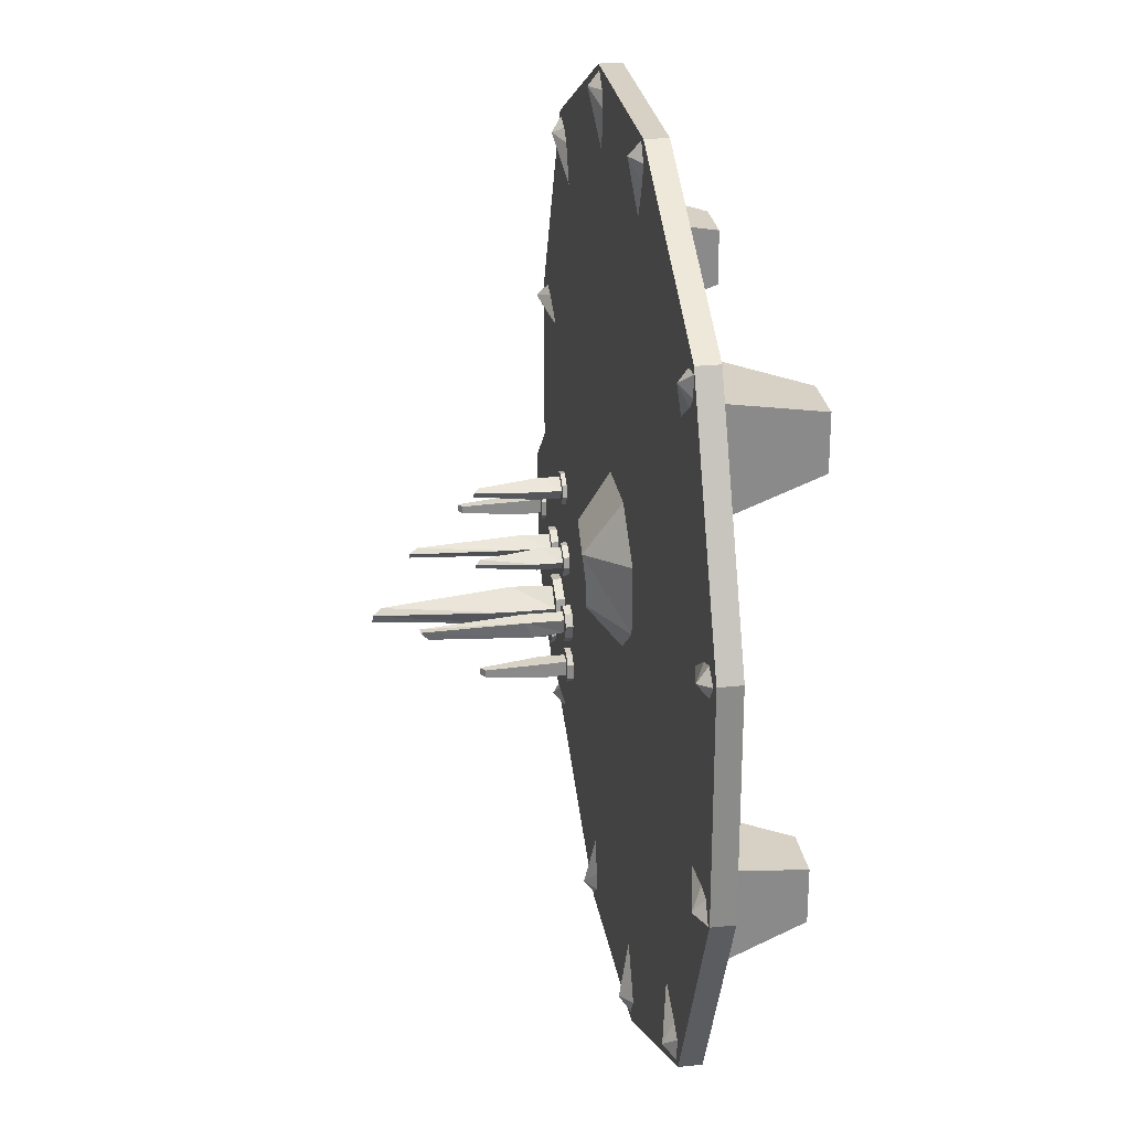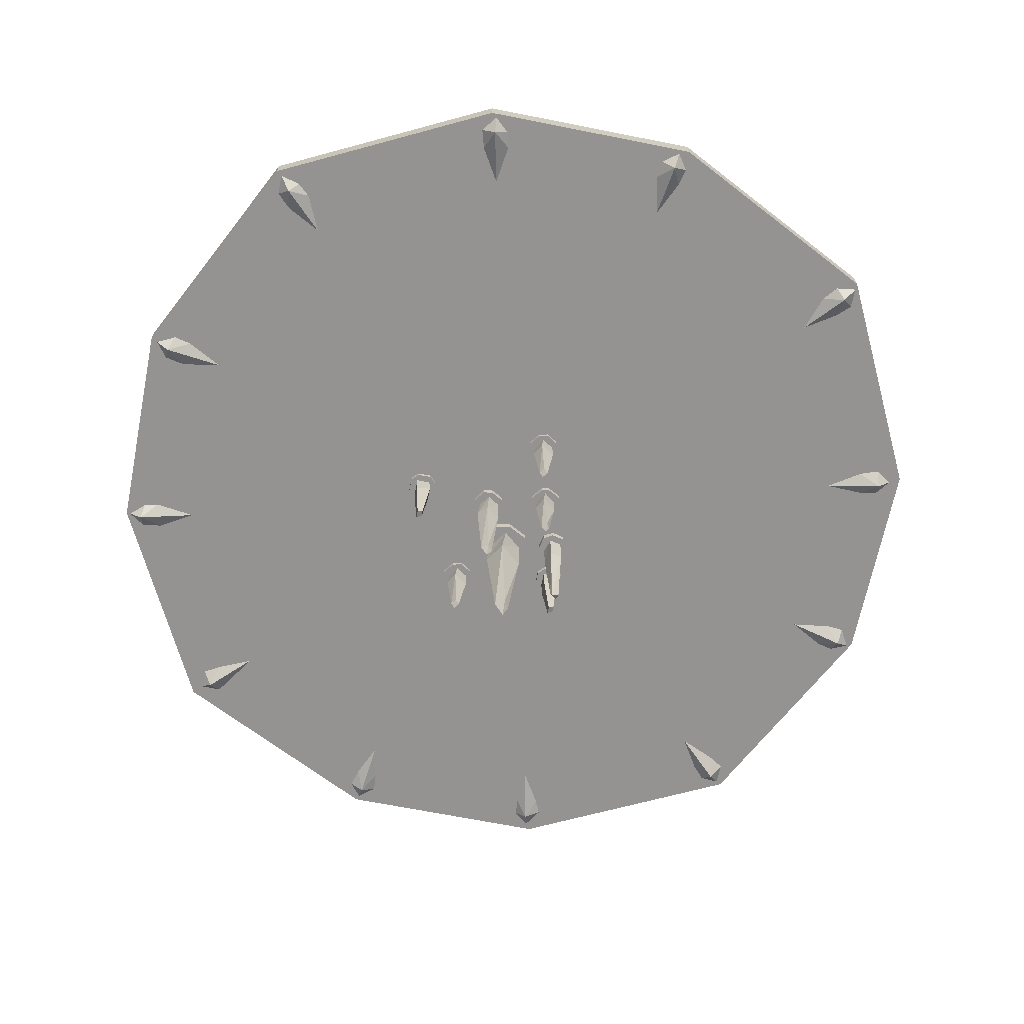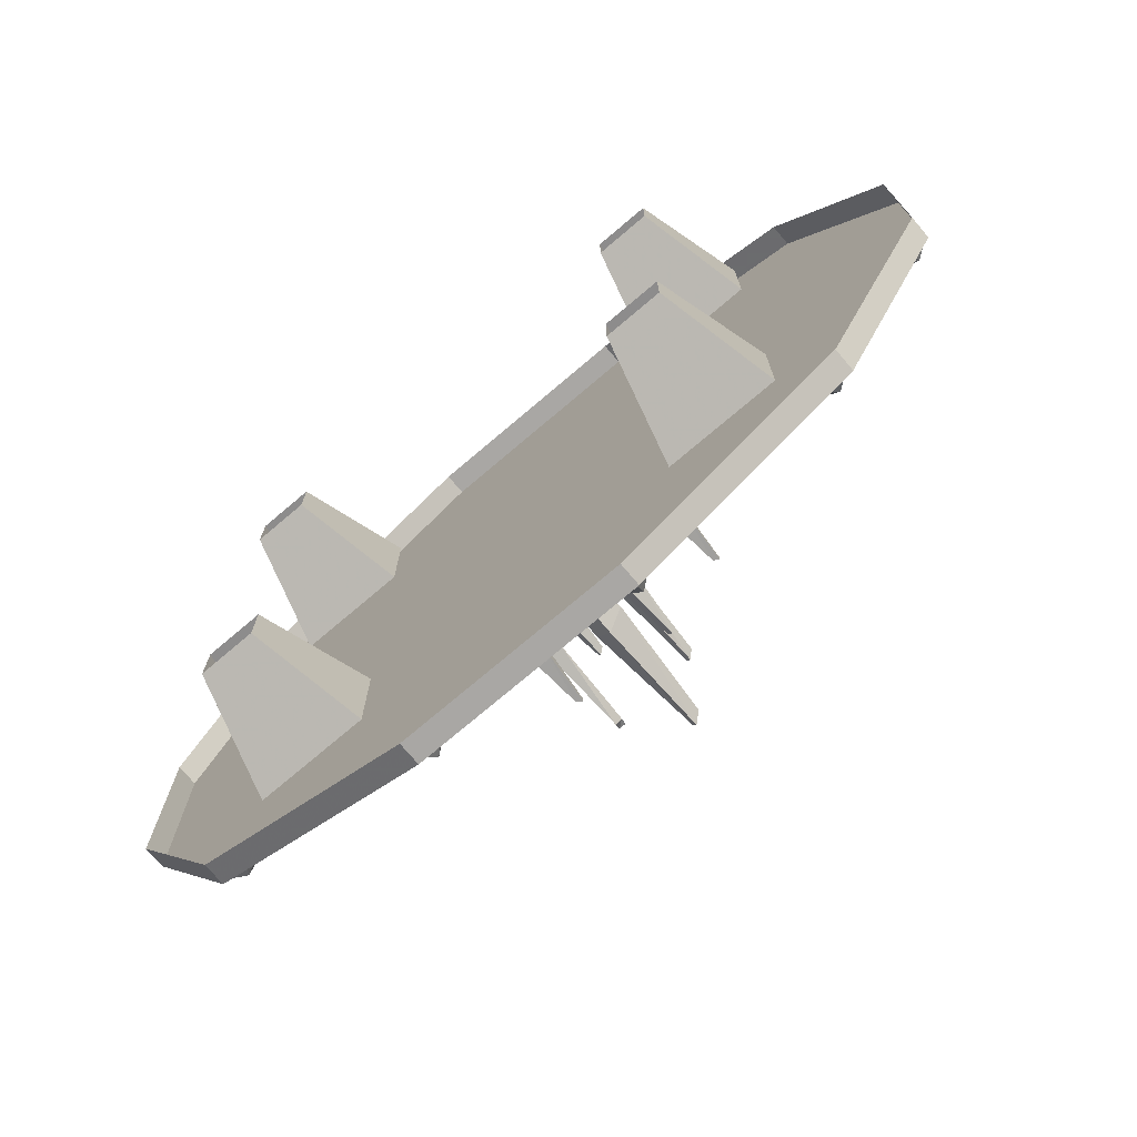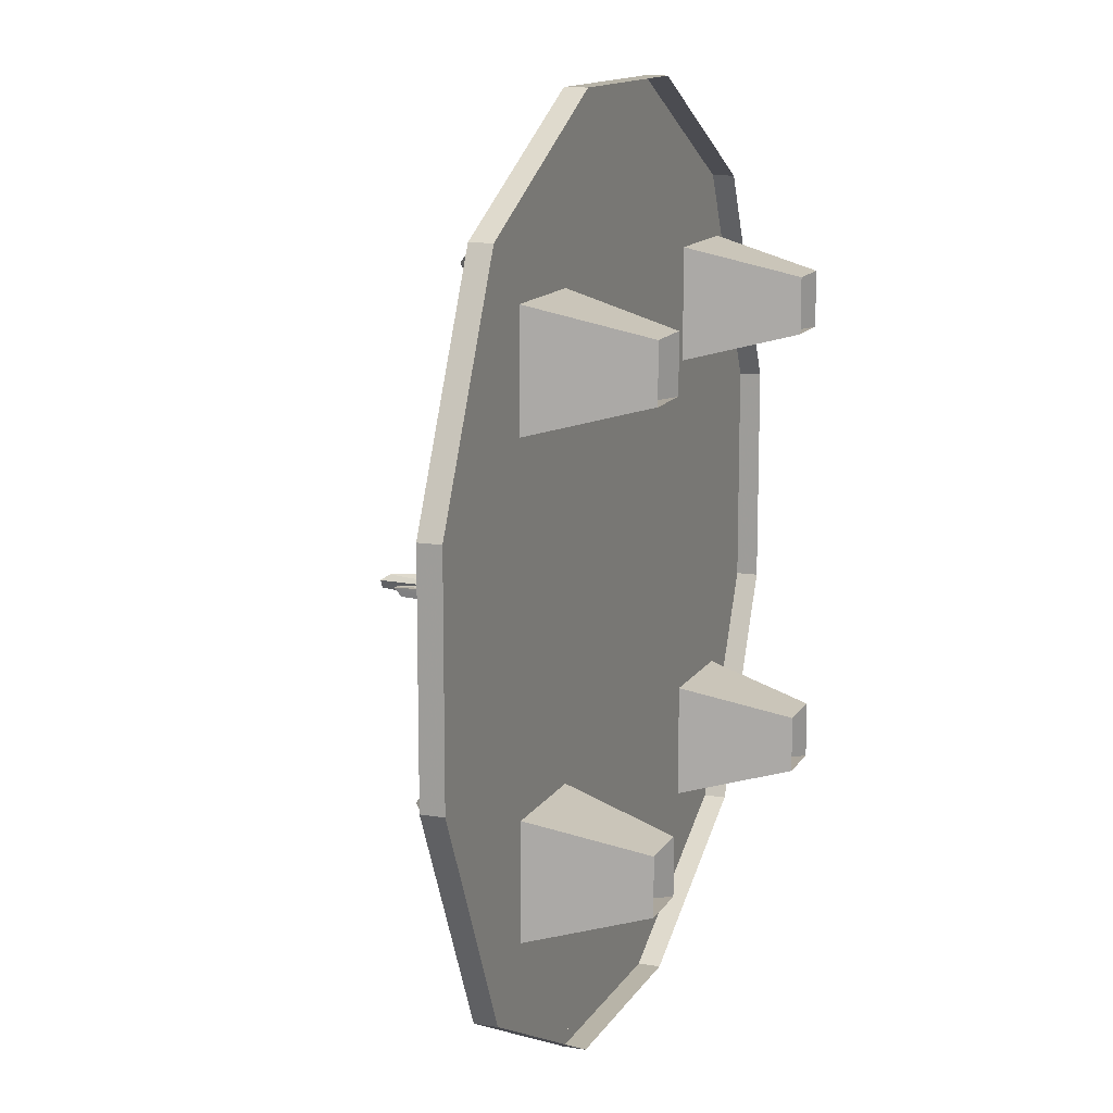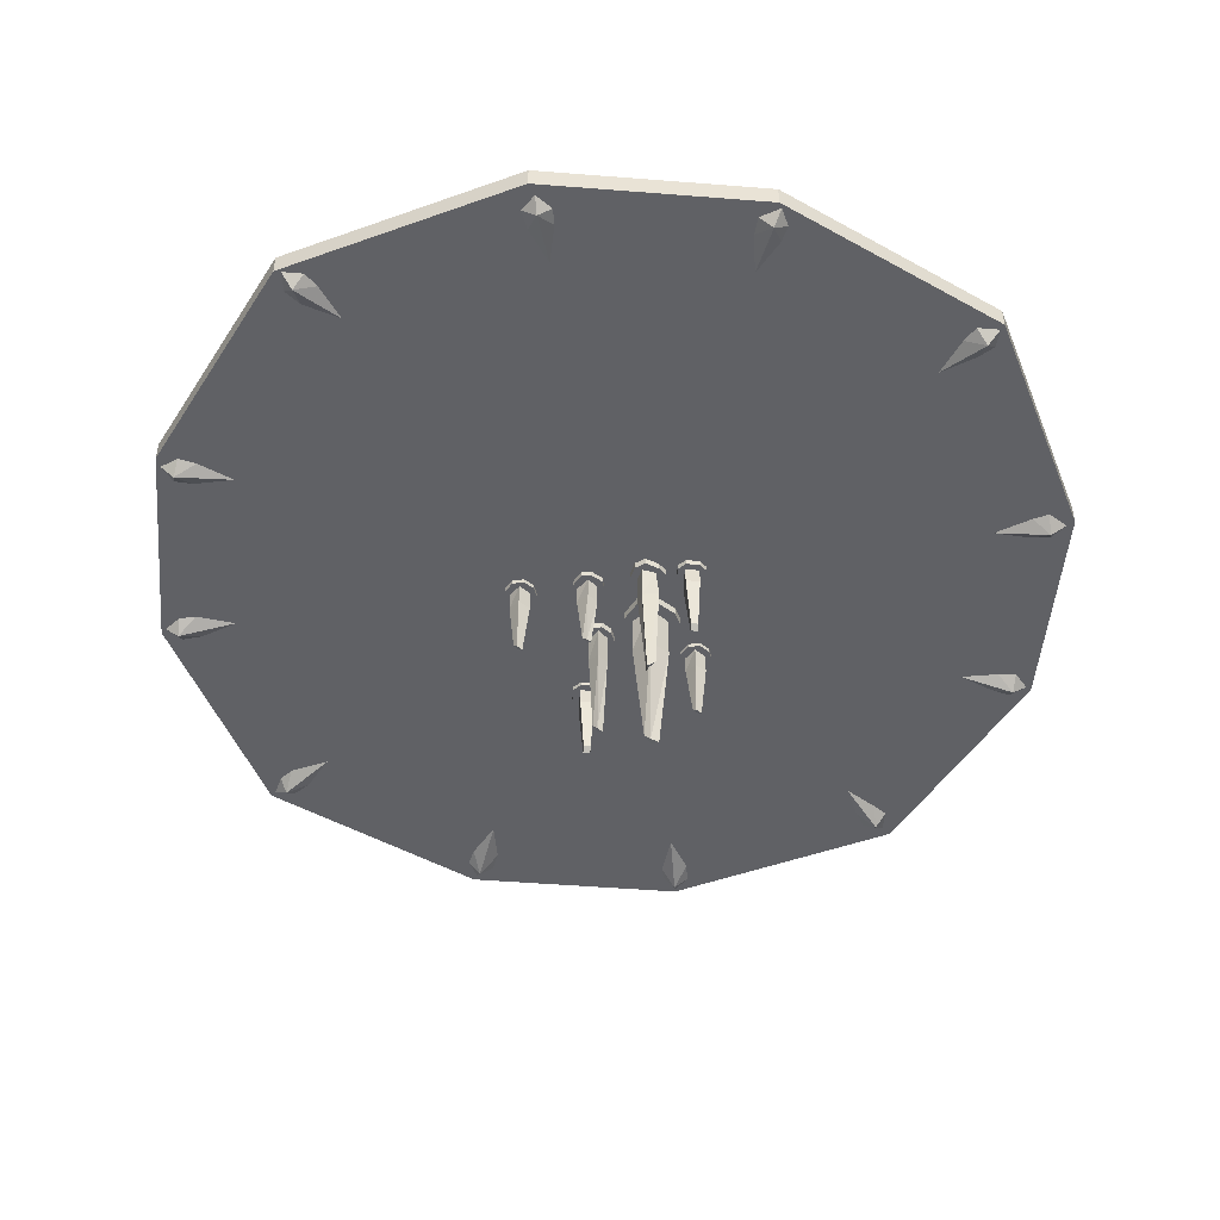
<metadata>
{"format":"obj","ext":"obj","renderer":"f3d","projection":"perspective","resolution":1024,"background":"white","views":[{"elev":26.7,"azim":81.0,"up":"+Z"},{"elev":-66.8,"azim":-11.3,"up":"+Y"},{"elev":-74.7,"azim":-139.7,"up":"+Z"},{"elev":13.0,"azim":110.3,"up":"+Z"},{"elev":-49.2,"azim":85.0,"up":"+Y"}]}
</metadata>
<code>
o object/table/19
v -200 -80 200
v -120 -80 200
v -140 0 180
v -180 0 180
v -200 -80 120
v -180 0 140
v -120 -80 120
v -140 0 140
v 120 -80 200
v 200 -80 200
v 180 0 180
v 140 0 180
v 120 -80 120
v 140 0 140
v 200 -80 120
v 180 0 140
v 120 -80 -120
v 200 -80 -120
v 180 0 -140
v 140 0 -140
v 120 -80 -200
v 140 0 -180
v 200 -80 -200
v 180 0 -180
v -200 -80 -120
v -120 -80 -120
v -140 0 -140
v -180 0 -140
v -200 -80 -200
v -180 0 -180
v -120 -80 -200
v -140 0 -180
v -80 -96 320
v 80 -96 320
v 80 -80 320
v -80 -80 320
v -240 -96 240
v 240 -96 240
v 240 -80 240
v 320 -96 80
v 320 -80 80
v 320 -96 -80
v 320 -80 -80
v 240 -96 -240
v 240 -80 -240
v 80 -96 -320
v 80 -80 -320
v -80 -96 -320
v -80 -80 -320
v -240 -96 -240
v -240 -80 -240
v -320 -96 -80
v -320 -80 -80
v -320 -96 80
v -320 -80 80
v -240 -80 240
v -226 -104 -226
v -233 -96 -218
v -235 -96 -233
v -218 -96 -233
v -211 -96 -223
v -196 -96 -200
v -221 -96 -211
v -77 -104 -305
v -87 -96 -305
v -78 -96 -316
v -66 -96 -306
v -67 -96 -293
v -72 -96 -266
v -83 -96 -291
v 73 -104 -303
v 65 -96 -306
v 76 -96 -315
v 85 -96 -301
v 80 -96 -290
v 65 -96 -265
v 63 -96 -292
v 228 -104 -230
v 222 -96 -237
v 236 -96 -238
v 236 -96 -222
v 225 -96 -215
v 198 -96 -203
v 213 -96 -227
v 306 -104 -78
v 303 -96 -88
v 316 -96 -82
v 308 -96 -68
v 295 -96 -67
v 266 -96 -71
v 291 -96 -85
v 302 -104 73
v 303 -96 63
v 312 -96 75
v 300 -96 83
v 286 -96 78
v 262 -96 62
v 291 -96 61
v 232 -104 227
v 240 -96 220
v 240 -96 235
v 225 -96 233
v 216 -96 222
v 207 -96 195
v 231 -96 211
v 71 -104 307
v 81 -96 305
v 73 -96 317
v 61 -96 308
v 60 -96 295
v 66 -96 266
v 78 -96 292
v -75 -104 307
v -65 -96 307
v -76 -96 317
v -85 -96 305
v -81 -96 291
v -66 -96 266
v -62 -96 295
v -228 -104 228
v -221 -96 233
v -236 -96 237
v -236 -96 222
v -226 -96 212
v -200 -96 198
v -212 -96 225
v -305 -104 76
v -301 -96 85
v -315 -96 78
v -306 -96 66
v -291 -96 63
v -262 -96 68
v -288 -96 82
v -307 -104 -78
v -306 -96 -70
v -317 -96 -80
v -305 -96 -88
v -290 -96 -86
v -265 -96 -71
v -295 -96 -67
v 45 -191 -56
v 45 -191 -51
v 41 -194 -51
v 41 -194 -56
v 37 -153 -58
v 48 -150 -58
v 48 -150 -48
v 37 -153 -48
v 37 -137 -48
v 37 -137 -58
v 47 -137 -58
v 47 -137 -48
v 47 -137 -63
v 52 -137 -58
v 52 -137 -48
v 47 -137 -43
v 37 -137 -43
v 32 -137 -48
v 32 -137 -58
v 37 -137 -63
v 37 -133 -63
v 47 -133 -63
v 52 -133 -58
v 52 -133 -48
v 47 -133 -43
v 37 -133 -43
v 32 -133 -48
v 32 -133 -58
v -1 -255 -23
v -8 -255 -28
v -1 -261 -33
v 2 -261 -27
v 11 -173 -27
v -5 -166 -16
v -15 -166 -31
v 0 -173 -41
v 0 -139 -41
v 11 -139 -27
v -2 -139 -16
v -13 -139 -31
v 0 -139 -10
v -11 -139 -12
v -21 -139 -27
v -17 -139 -38
v -2 -139 -50
v 8 -139 -45
v 17 -139 -31
v 15 -139 -18
v 15 -132 -18
v 0 -132 -10
v -11 -132 -12
v -21 -132 -27
v -17 -132 -38
v -2 -132 -50
v 8 -132 -45
v 17 -132 -31
v -35 -190 -61
v -38 -190 -65
v -35 -193 -67
v -32 -193 -63
v -27 -152 -63
v -37 -149 -57
v -42 -149 -66
v -33 -152 -71
v -33 -136 -71
v -27 -136 -63
v -36 -136 -57
v -41 -136 -66
v -33 -136 -53
v -40 -136 -55
v -46 -136 -63
v -43 -136 -70
v -36 -136 -76
v -28 -136 -73
v -23 -136 -66
v -25 -136 -58
v -25 -132 -58
v -33 -132 -53
v -40 -132 -55
v -46 -132 -63
v -43 -132 -70
v -36 -132 -76
v -28 -132 -73
v -23 -132 -66
v 36 -228 -23
v 41 -228 -27
v 42 -233 -21
v 37 -233 -21
v 36 -164 -16
v 33 -159 -27
v 43 -159 -30
v 45 -164 -18
v 45 -138 -18
v 36 -138 -16
v 33 -138 -26
v 43 -138 -28
v 28 -138 -25
v 32 -138 -31
v 42 -138 -35
v 47 -138 -30
v 51 -138 -20
v 46 -138 -13
v 37 -138 -11
v 30 -138 -15
v 30 -132 -15
v 28 -132 -25
v 32 -132 -31
v 42 -132 -35
v 47 -132 -30
v 51 -132 -20
v 46 -132 -13
v 37 -132 -11
v -76 -190 7
v -76 -190 12
v -80 -193 12
v -80 -193 7
v -83 -152 5
v -72 -149 5
v -72 -149 15
v -83 -152 15
v -83 -136 15
v -83 -136 5
v -73 -136 5
v -73 -136 15
v -73 -136 0
v -68 -136 5
v -68 -136 15
v -73 -136 20
v -83 -136 20
v -88 -136 15
v -88 -136 5
v -83 -136 0
v -83 -132 0
v -73 -132 0
v -68 -132 5
v -68 -132 15
v -73 -132 20
v -83 -132 20
v -88 -132 15
v -88 -132 5
v 25 -191 21
v 21 -191 17
v 25 -194 15
v 27 -194 18
v 32 -153 18
v 22 -150 25
v 17 -150 16
v 26 -153 11
v 26 -137 11
v 32 -137 18
v 23 -137 25
v 18 -137 16
v 26 -137 28
v 20 -137 27
v 13 -137 18
v 16 -137 12
v 23 -137 6
v 31 -137 8
v 36 -137 16
v 35 -137 23
v 35 -133 23
v 26 -133 28
v 20 -133 27
v 13 -133 18
v 16 -133 12
v 23 -133 6
v 31 -133 8
v 36 -133 16
v -21 -228 10
v -26 -228 6
v -21 -233 3
v -18 -233 7
v -13 -164 7
v -23 -159 13
v -30 -159 5
v -20 -164 0
v -20 -138 0
v -13 -138 7
v -22 -138 13
v -28 -138 5
v -20 -138 17
v -27 -138 16
v -33 -138 7
v -31 -138 1
v -22 -138 -5
v -15 -138 -2
v -10 -138 5
v -11 -138 12
v -11 -132 12
v -20 -132 17
v -27 -132 16
v -33 -132 7
v -31 -132 1
v -22 -132 -5
v -15 -132 -2
v -10 -132 5
v 13 -190 67
v 10 -190 63
v 13 -193 61
v 16 -193 65
v 21 -152 65
v 11 -149 71
v 6 -149 62
v 15 -152 57
v 15 -136 57
v 21 -136 65
v 12 -136 71
v 7 -136 62
v 15 -136 75
v 8 -136 73
v 2 -136 65
v 5 -136 58
v 12 -136 52
v 20 -136 55
v 25 -136 62
v 23 -136 70
v 23 -132 70
v 15 -132 75
v 8 -132 73
v 2 -132 65
v 5 -132 58
v 12 -132 52
v 20 -132 55
v 25 -132 62
v 62 -96 -23
v 28 -96 -50
v -32 -96 -50
v -65 -96 -21
v -65 -96 22
v -23 -96 56
v 26 -96 56
v 63 -96 26
v 18 -122 16
v 18 -122 -20
v -22 -122 -20
v -22 -122 16
v -106 -133 -40
v -43 -133 -97
v 38 -133 -97
v 102 -133 -40
v 102 -133 35
v 38 -133 92
v -43 -133 92
v -106 -133 35
f 1 2 3
f 1 3 4
f 1 4 5
f 5 4 6
f 5 6 7
f 7 6 8
f 7 8 2
f 2 8 3
f 9 10 11
f 9 11 12
f 9 12 13
f 13 12 14
f 13 14 15
f 15 14 16
f 15 16 10
f 10 16 11
f 17 18 19
f 17 19 20
f 17 20 21
f 21 20 22
f 21 22 23
f 23 22 24
f 23 24 18
f 18 24 19
f 25 26 27
f 25 27 28
f 25 28 29
f 29 28 30
f 29 30 31
f 31 30 32
f 31 32 26
f 26 32 27
f 33 34 35
f 33 35 36
f 33 36 37
f 33 37 34
f 34 37 38
f 34 38 39
f 34 39 35
f 38 40 41
f 38 41 39
f 40 42 43
f 40 43 41
f 42 44 45
f 42 45 43
f 44 46 47
f 44 47 45
f 46 48 49
f 46 49 47
f 48 50 51
f 48 51 49
f 50 52 53
f 50 53 51
f 52 54 55
f 52 55 53
f 54 37 56
f 54 56 55
f 37 36 56
f 37 54 52
f 37 52 50
f 37 50 48
f 37 48 46
f 37 46 44
f 37 44 42
f 37 42 40
f 37 40 38
f 57 58 59
f 57 59 60
f 57 60 61
f 57 61 62
f 57 62 63
f 57 63 58
f 64 65 66
f 64 66 67
f 64 67 68
f 64 68 69
f 64 69 70
f 64 70 65
f 71 72 73
f 71 73 74
f 71 74 75
f 71 75 76
f 71 76 77
f 71 77 72
f 78 79 80
f 78 80 81
f 78 81 82
f 78 82 83
f 78 83 84
f 78 84 79
f 85 86 87
f 85 87 88
f 85 88 89
f 85 89 90
f 85 90 91
f 85 91 86
f 92 93 94
f 92 94 95
f 92 95 96
f 92 96 97
f 92 97 98
f 92 98 93
f 99 100 101
f 99 101 102
f 99 102 103
f 99 103 104
f 99 104 105
f 99 105 100
f 106 107 108
f 106 108 109
f 106 109 110
f 106 110 111
f 106 111 112
f 106 112 107
f 113 114 115
f 113 115 116
f 113 116 117
f 113 117 118
f 113 118 119
f 113 119 114
f 120 121 122
f 120 122 123
f 120 123 124
f 120 124 125
f 120 125 126
f 120 126 121
f 127 128 129
f 127 129 130
f 127 130 131
f 127 131 132
f 127 132 133
f 127 133 128
f 134 135 136
f 134 136 137
f 134 137 138
f 134 138 139
f 134 139 140
f 134 140 135
f 141 142 143
f 141 143 144
f 141 144 145
f 141 145 146
f 141 146 142
f 142 146 147
f 142 147 143
f 143 147 148
f 143 148 144
f 144 148 145
f 145 148 149
f 145 149 150
f 145 150 146
f 146 150 151
f 146 151 147
f 147 151 152
f 147 152 148
f 148 152 149
f 153 154 155
f 153 155 156
f 153 156 157
f 153 157 158
f 153 158 159
f 153 159 160
f 153 160 161
f 153 161 162
f 153 162 154
f 154 162 163
f 154 163 155
f 155 163 164
f 155 164 156
f 156 164 165
f 156 165 157
f 157 165 166
f 157 166 158
f 158 166 167
f 158 167 159
f 159 167 168
f 159 168 160
f 160 168 161
f 169 170 171
f 169 171 172
f 169 172 173
f 169 173 174
f 169 174 170
f 170 174 175
f 170 175 171
f 171 175 176
f 171 176 172
f 172 176 173
f 173 176 177
f 173 177 178
f 173 178 174
f 174 178 179
f 174 179 175
f 175 179 180
f 175 180 176
f 176 180 177
f 181 182 183
f 181 183 184
f 181 184 185
f 181 185 186
f 181 186 187
f 181 187 188
f 181 188 189
f 181 189 190
f 181 190 182
f 182 190 191
f 182 191 183
f 183 191 192
f 183 192 184
f 184 192 193
f 184 193 185
f 185 193 194
f 185 194 186
f 186 194 195
f 186 195 187
f 187 195 196
f 187 196 188
f 188 196 189
f 197 198 199
f 197 199 200
f 197 200 201
f 197 201 202
f 197 202 198
f 198 202 203
f 198 203 199
f 199 203 204
f 199 204 200
f 200 204 201
f 201 204 205
f 201 205 206
f 201 206 202
f 202 206 207
f 202 207 203
f 203 207 208
f 203 208 204
f 204 208 205
f 209 210 211
f 209 211 212
f 209 212 213
f 209 213 214
f 209 214 215
f 209 215 216
f 209 216 217
f 209 217 218
f 209 218 210
f 210 218 219
f 210 219 211
f 211 219 220
f 211 220 212
f 212 220 221
f 212 221 213
f 213 221 222
f 213 222 214
f 214 222 223
f 214 223 215
f 215 223 224
f 215 224 216
f 216 224 217
f 225 226 227
f 225 227 228
f 225 228 229
f 225 229 230
f 225 230 226
f 226 230 231
f 226 231 227
f 227 231 232
f 227 232 228
f 228 232 229
f 229 232 233
f 229 233 234
f 229 234 230
f 230 234 235
f 230 235 231
f 231 235 236
f 231 236 232
f 232 236 233
f 237 238 239
f 237 239 240
f 237 240 241
f 237 241 242
f 237 242 243
f 237 243 244
f 237 244 245
f 237 245 246
f 237 246 238
f 238 246 247
f 238 247 239
f 239 247 248
f 239 248 240
f 240 248 249
f 240 249 241
f 241 249 250
f 241 250 242
f 242 250 251
f 242 251 243
f 243 251 252
f 243 252 244
f 244 252 245
f 253 254 255
f 253 255 256
f 253 256 257
f 253 257 258
f 253 258 254
f 254 258 259
f 254 259 255
f 255 259 260
f 255 260 256
f 256 260 257
f 257 260 261
f 257 261 262
f 257 262 258
f 258 262 263
f 258 263 259
f 259 263 264
f 259 264 260
f 260 264 261
f 265 266 267
f 265 267 268
f 265 268 269
f 265 269 270
f 265 270 271
f 265 271 272
f 265 272 273
f 265 273 274
f 265 274 266
f 266 274 275
f 266 275 267
f 267 275 276
f 267 276 268
f 268 276 277
f 268 277 269
f 269 277 278
f 269 278 270
f 270 278 279
f 270 279 271
f 271 279 280
f 271 280 272
f 272 280 273
f 281 282 283
f 281 283 284
f 281 284 285
f 281 285 286
f 281 286 282
f 282 286 287
f 282 287 283
f 283 287 288
f 283 288 284
f 284 288 285
f 285 288 289
f 285 289 290
f 285 290 286
f 286 290 291
f 286 291 287
f 287 291 292
f 287 292 288
f 288 292 289
f 293 294 295
f 293 295 296
f 293 296 297
f 293 297 298
f 293 298 299
f 293 299 300
f 293 300 301
f 293 301 302
f 293 302 294
f 294 302 303
f 294 303 295
f 295 303 304
f 295 304 296
f 296 304 305
f 296 305 297
f 297 305 306
f 297 306 298
f 298 306 307
f 298 307 299
f 299 307 308
f 299 308 300
f 300 308 301
f 309 310 311
f 309 311 312
f 309 312 313
f 309 313 314
f 309 314 310
f 310 314 315
f 310 315 311
f 311 315 316
f 311 316 312
f 312 316 313
f 313 316 317
f 313 317 318
f 313 318 314
f 314 318 319
f 314 319 315
f 315 319 320
f 315 320 316
f 316 320 317
f 321 322 323
f 321 323 324
f 321 324 325
f 321 325 326
f 321 326 327
f 321 327 328
f 321 328 329
f 321 329 330
f 321 330 322
f 322 330 331
f 322 331 323
f 323 331 332
f 323 332 324
f 324 332 333
f 324 333 325
f 325 333 334
f 325 334 326
f 326 334 335
f 326 335 327
f 327 335 336
f 327 336 328
f 328 336 329
f 337 338 339
f 337 339 340
f 337 340 341
f 337 341 342
f 337 342 338
f 338 342 343
f 338 343 339
f 339 343 344
f 339 344 340
f 340 344 341
f 341 344 345
f 341 345 346
f 341 346 342
f 342 346 347
f 342 347 343
f 343 347 348
f 343 348 344
f 344 348 345
f 349 350 351
f 349 351 352
f 349 352 353
f 349 353 354
f 349 354 355
f 349 355 356
f 349 356 357
f 349 357 358
f 349 358 350
f 350 358 359
f 350 359 351
f 351 359 360
f 351 360 352
f 352 360 361
f 352 361 353
f 353 361 362
f 353 362 354
f 354 362 363
f 354 363 355
f 355 363 364
f 355 364 356
f 356 364 357
f 365 366 367
f 365 367 368
f 365 368 369
f 365 369 370
f 365 370 371
f 365 371 372
f 365 372 373
f 365 373 374
f 365 374 366
f 366 374 367
f 367 374 375
f 367 375 368
f 368 375 369
f 369 375 376
f 369 376 370
f 370 376 371
f 371 376 373
f 371 373 372
f 377 378 379
f 377 379 380
f 377 380 381
f 377 381 382
f 377 382 383
f 377 383 384
f 377 384 376
f 377 376 375
f 377 375 378
f 378 375 379
f 379 375 374
f 379 374 380
f 380 374 381
f 381 374 373
f 381 373 382
f 382 373 383
f 383 373 376
f 383 376 384

</code>
